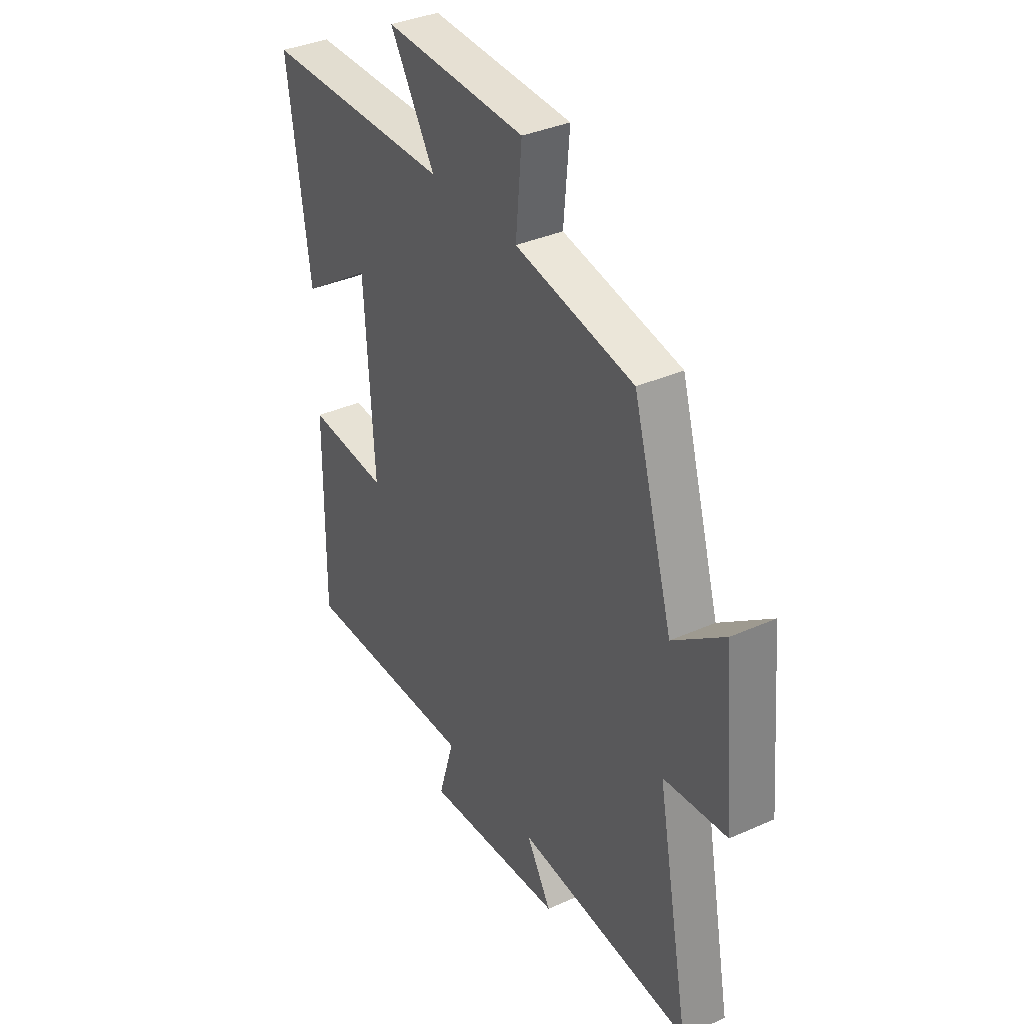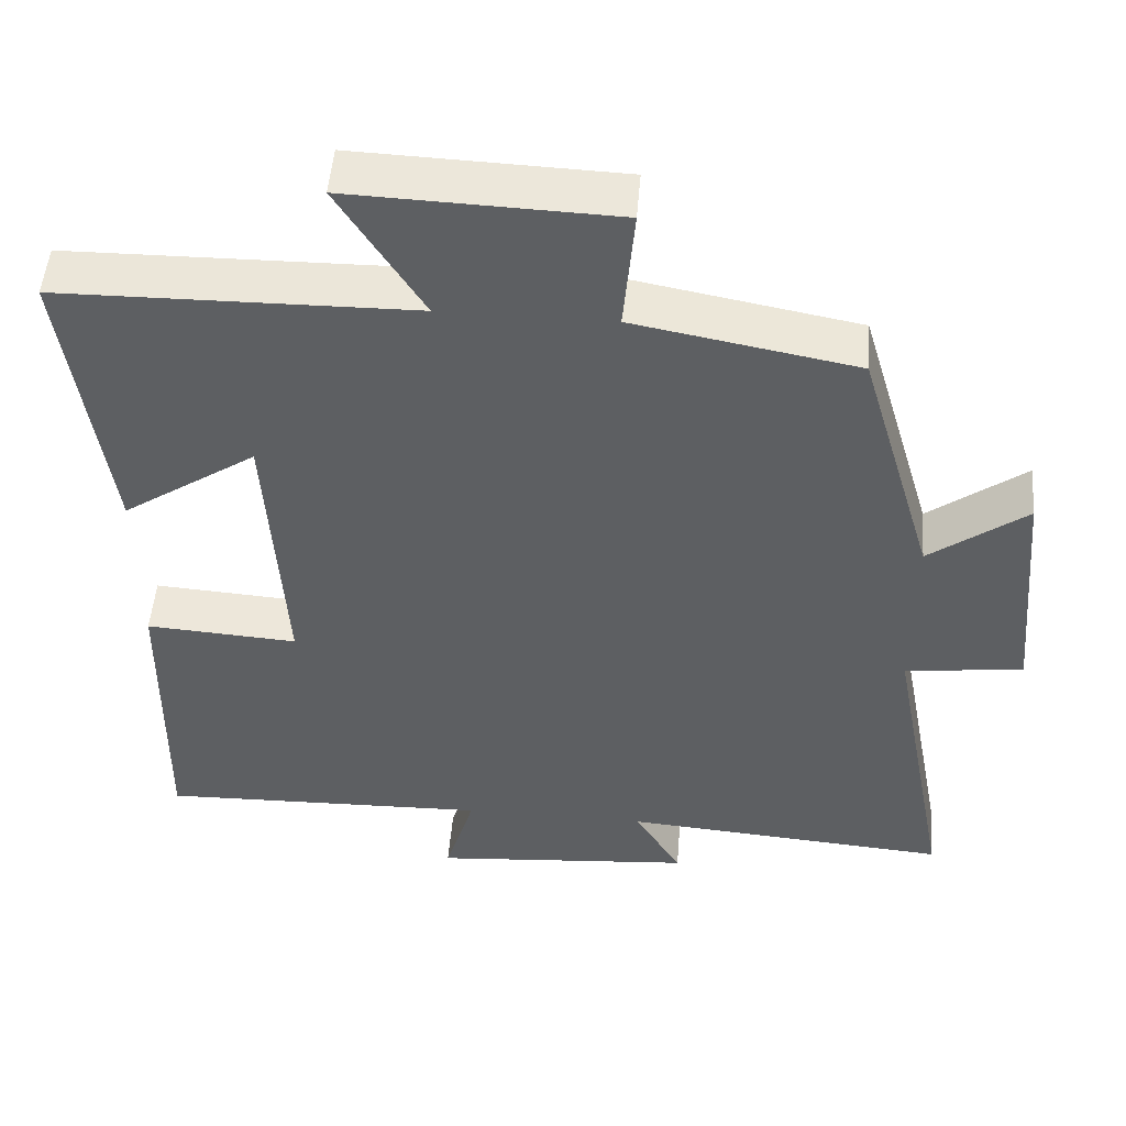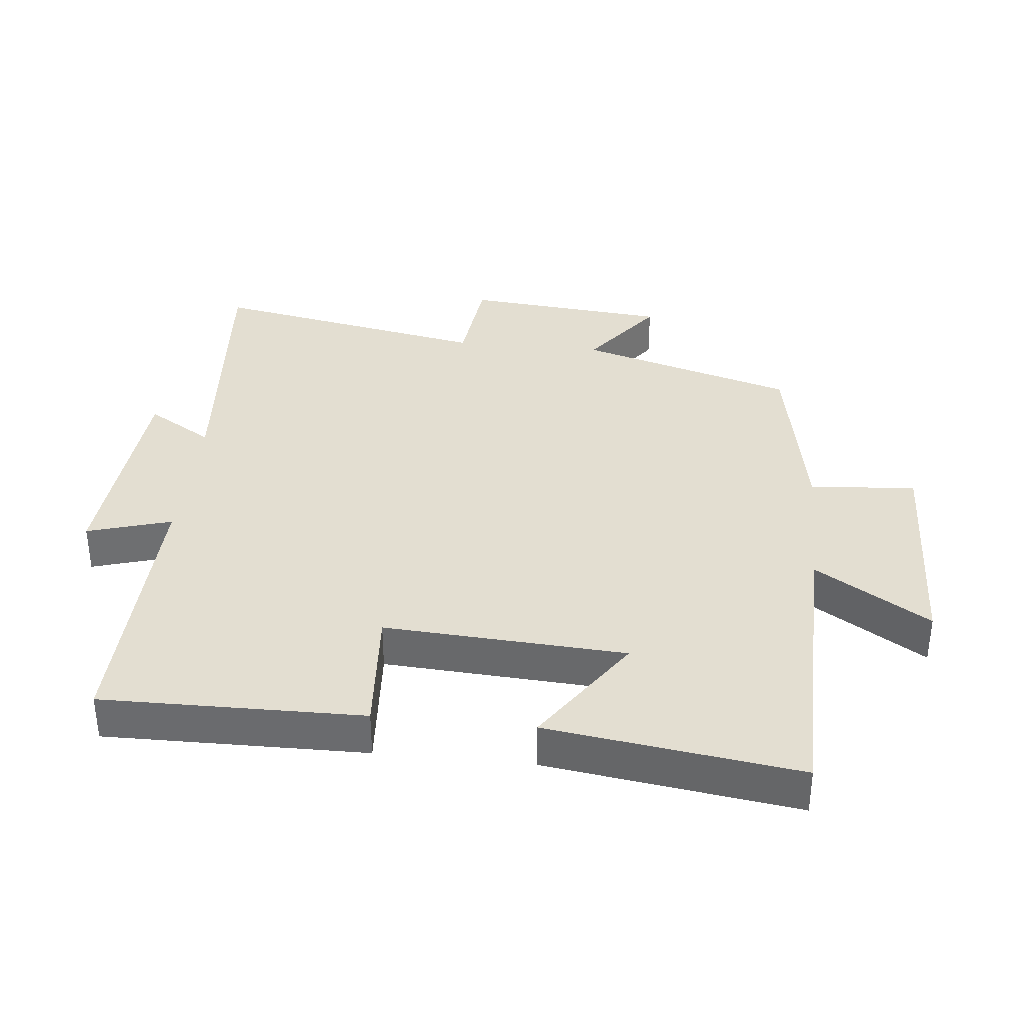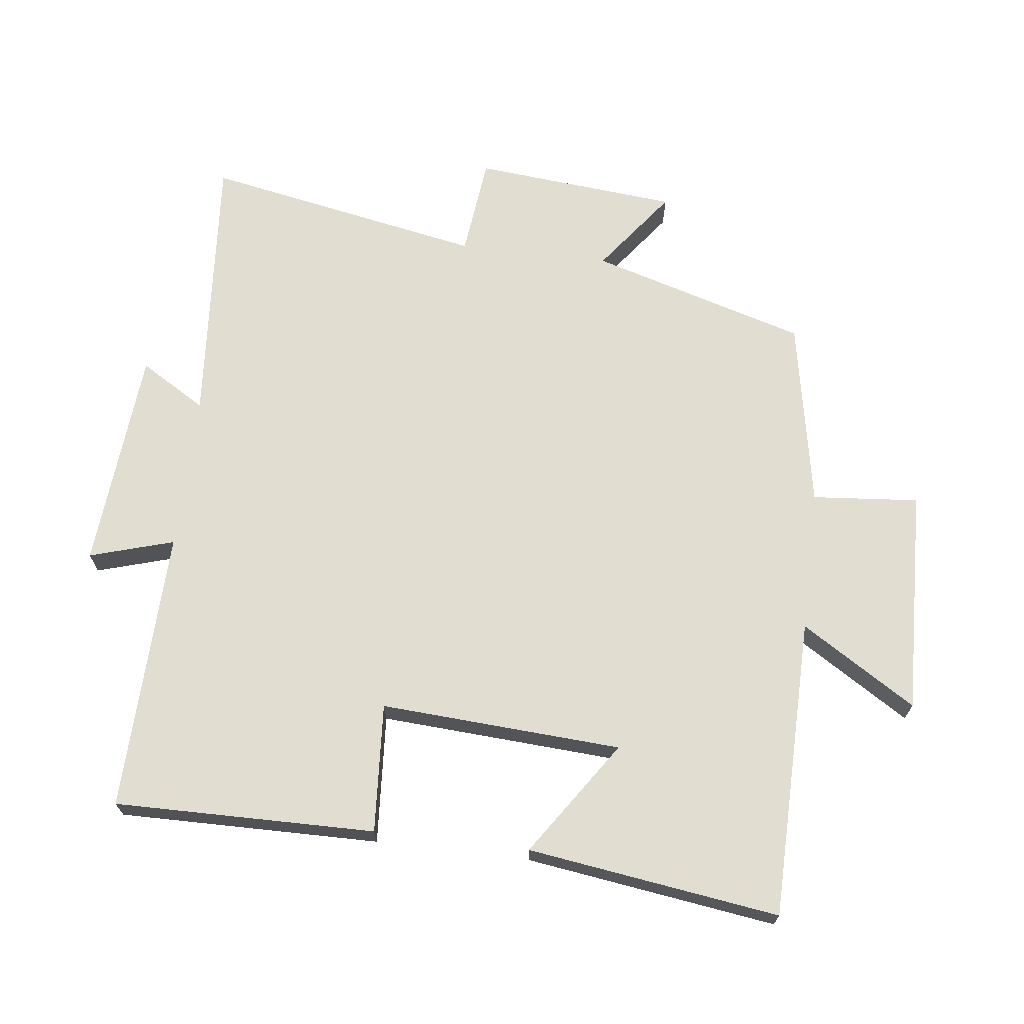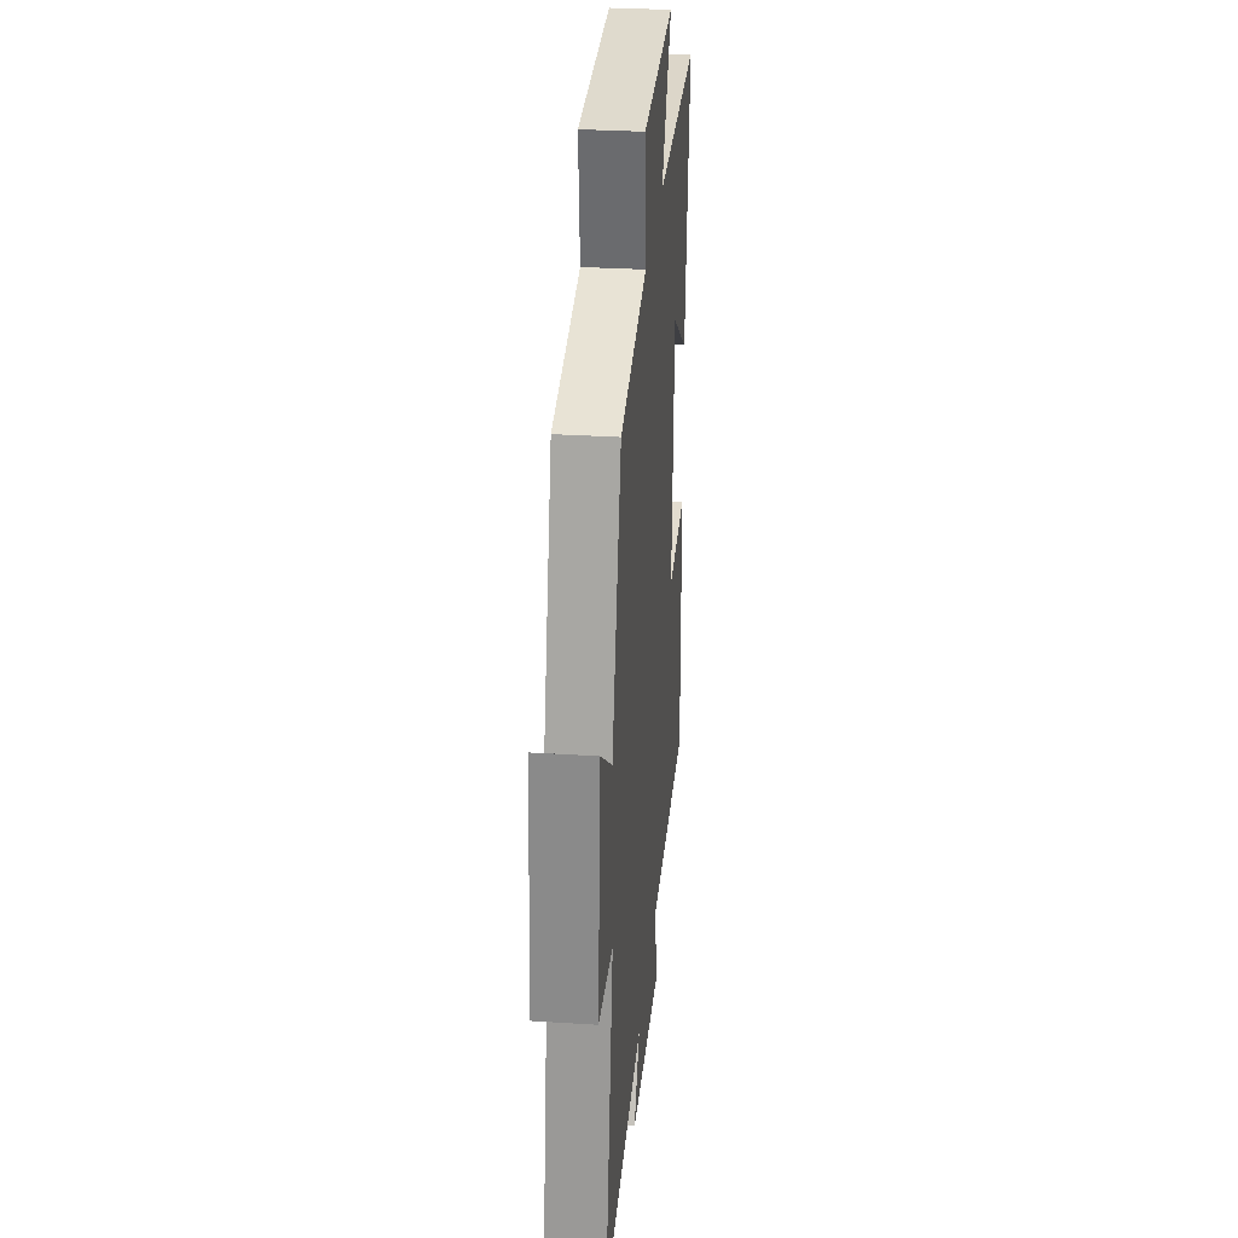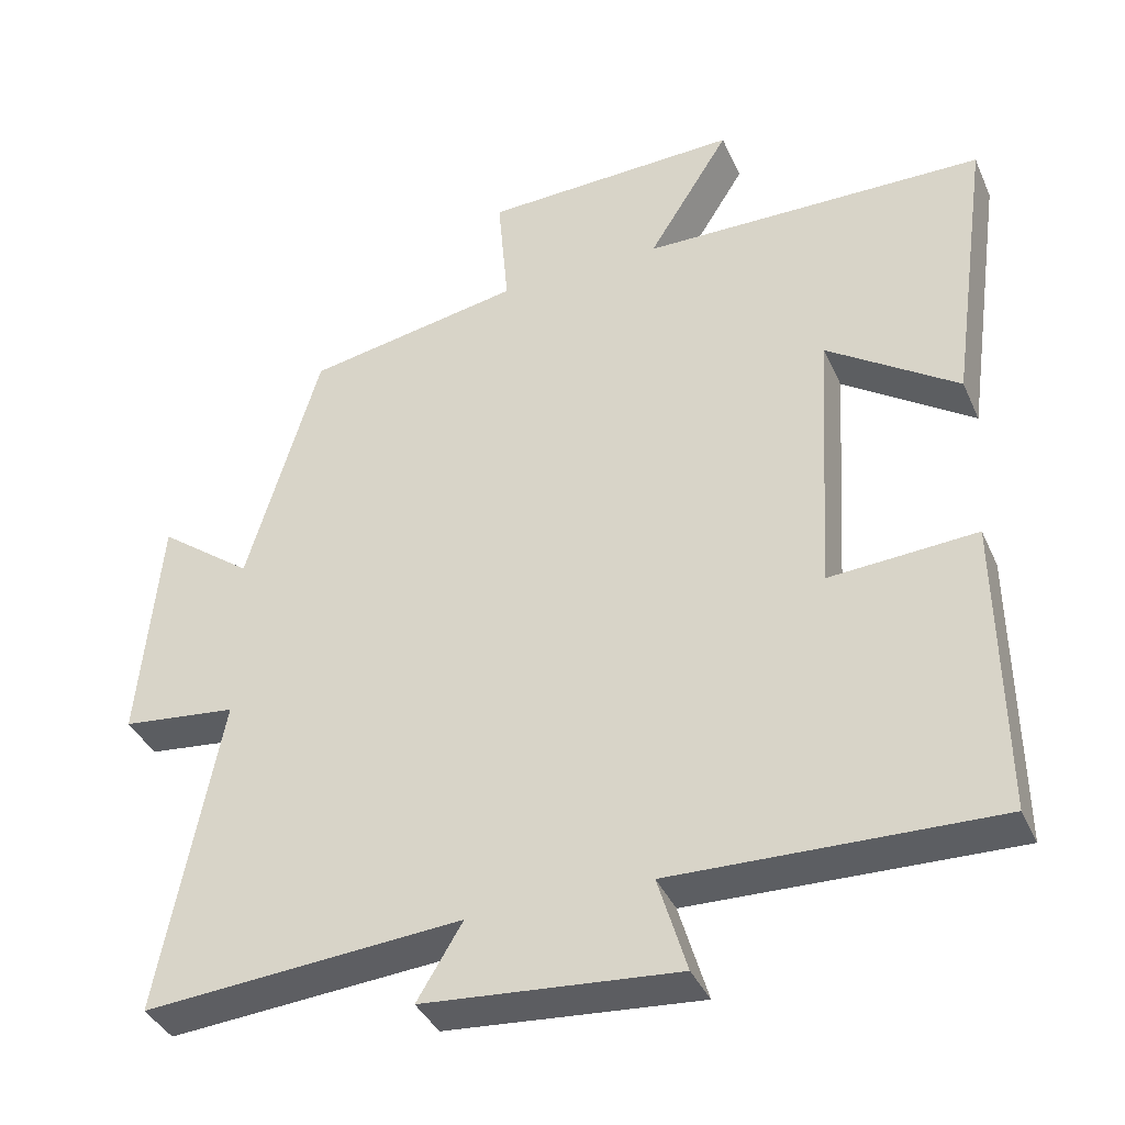
<metadata>
{"format":"obj","ext":"obj","renderer":"f3d","projection":"perspective","resolution":1024,"background":"white","views":[{"elev":36.2,"azim":59.7,"up":"+Z"},{"elev":50.2,"azim":4.6,"up":"+Z"},{"elev":36.0,"azim":-84.1,"up":"+Y"},{"elev":68.6,"azim":-83.1,"up":"+Y"},{"elev":31.0,"azim":95.3,"up":"+Z"},{"elev":-38.2,"azim":-157.8,"up":"+Z"}]}
</metadata>
<code>
v 0.404 0.07 0.447
v 0.5 0.07 0.121
v 0.624 0.07 0.214
v 0.652 0.07 -0.094
v 0.5 0.07 -0.111
v 0.58 0.07 -0.533
v 0.159 0.07 -0.5
v 0.219 0.07 -0.599
v -0.117 0.07 -0.627
v -0.079 0.07 -0.5
v -0.505 0.07 -0.512
v -0.5 0.07 -0.119
v -0.305 0.07 -0.132
v -0.327 0.07 0.232
v -0.5 0.07 0.115
v -0.553 0.07 0.494
v -0.099 0.07 0.5
v -0.207 0.07 0.673
v 0.133 0.07 0.661
v 0.119 0.07 0.5
v 0.404 0 0.447
v 0.5 0 0.121
v 0.624 0 0.214
v 0.652 0 -0.094
v 0.5 0 -0.111
v 0.58 0 -0.533
v 0.159 0 -0.5
v 0.219 0 -0.599
v -0.117 0 -0.627
v -0.079 0 -0.5
v -0.505 0 -0.512
v -0.5 0 -0.119
v -0.305 0 -0.132
v -0.327 0 0.232
v -0.5 0 0.115
v -0.553 0 0.494
v -0.099 0 0.5
v -0.207 0 0.673
v 0.133 0 0.661
v 0.119 0 0.5
f 17 18 19 20
f 17 20 1 2
f 14 15 16 17
f 13 14 17 2
f 10 11 12 13
f 10 13 2
f 7 8 9 10
f 7 10 2 3
f 5 6 7
f 5 7 3
f 3 4 5
f 40 39 38 37
f 22 21 40 37
f 37 36 35 34
f 22 37 34 33
f 33 32 31 30
f 22 33 30
f 30 29 28 27
f 23 22 30 27
f 27 26 25
f 23 27 25
f 25 24 23
f 1 21 22 2
f 2 22 23 3
f 3 23 24 4
f 4 24 25 5
f 5 25 26 6
f 6 26 27 7
f 7 27 28 8
f 8 28 29 9
f 9 29 30 10
f 10 30 31 11
f 11 31 32 12
f 12 32 33 13
f 13 33 34 14
f 14 34 35 15
f 15 35 36 16
f 16 36 37 17
f 17 37 38 18
f 18 38 39 19
f 19 39 40 20
f 20 40 21 1

</code>
